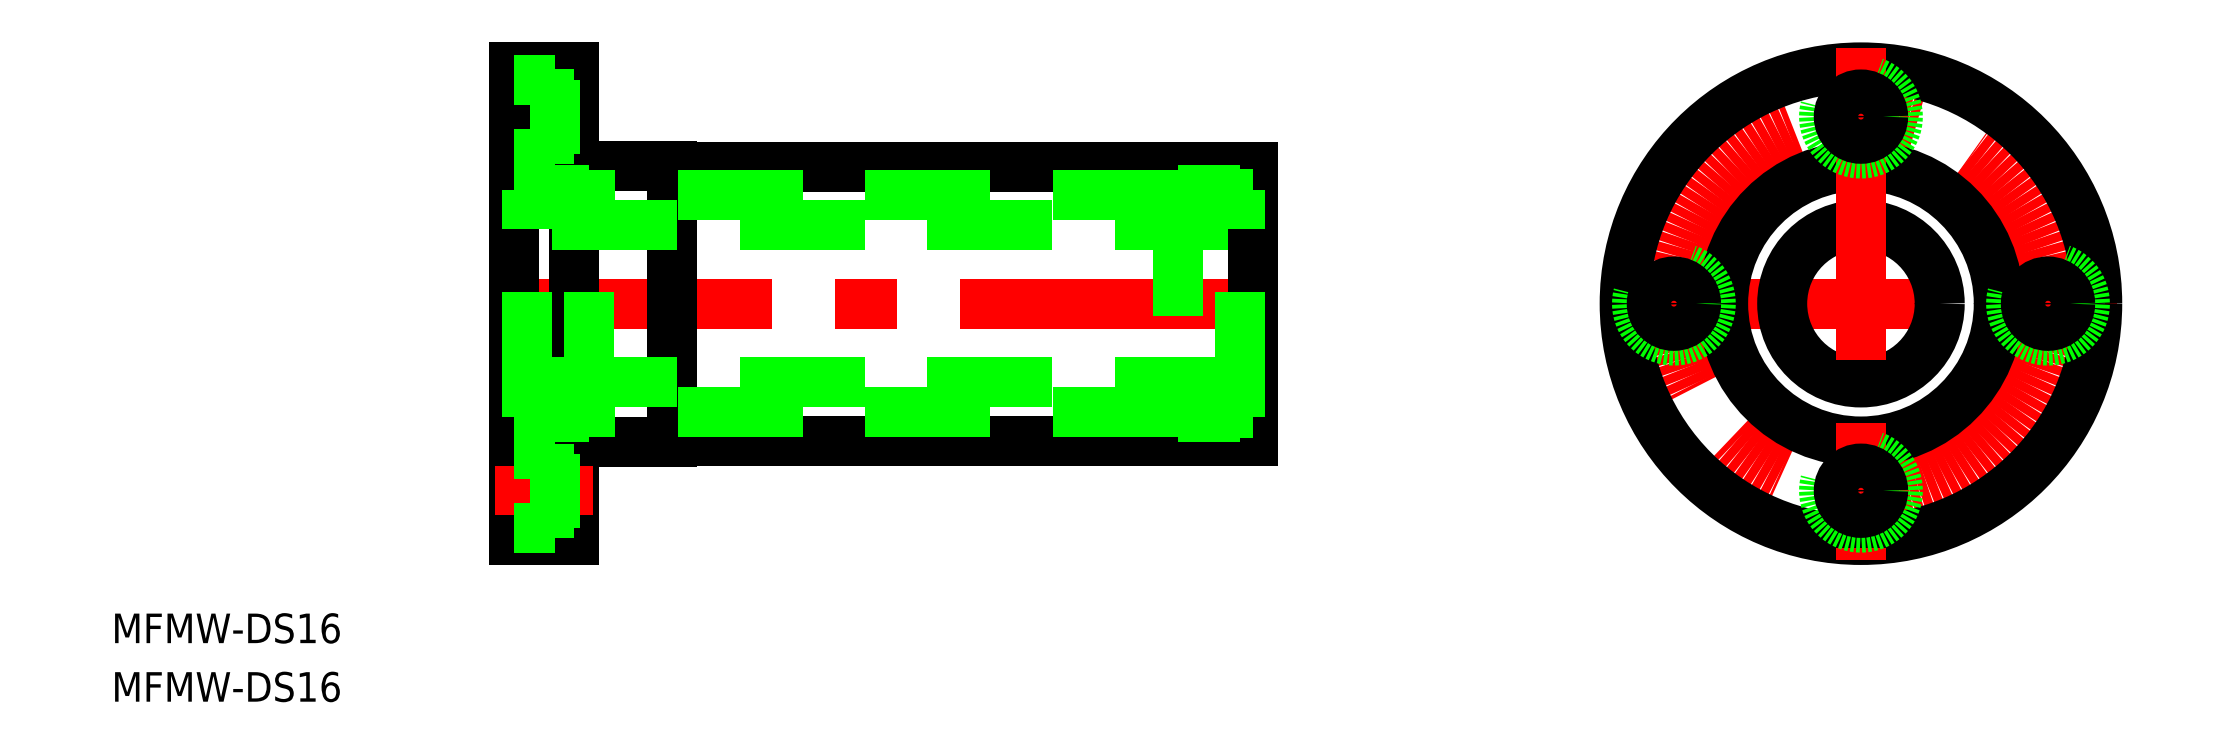
<metadata>
{"format":"dxf","ext":"dxf","renderer":"ezdxf+matplotlib","layout":"modelspace","background":"white","min_lineweight":24,"dpi":150}
</metadata>
<code>
0
SECTION
2
ENTITIES
0
LINE
8
CENTER
10
110.8
20
-8e-15
30
0
11
162.8
21
-8e-15
31
0
0
CIRCLE
8
CENTER
10
136.8
20
-8e-15
30
0
40
19
0
CIRCLE
8
0
10
136.8
20
-8e-15
30
0
40
14
0
CIRCLE
8
0
10
136.8
20
-8e-15
30
0
40
24
0
CIRCLE
8
0
10
136.8
20
-8e-15
30
0
40
8
0
LINE
8
CENTER
10
136.8
20
26
30
0
11
136.8
21
-26
31
0
0
CIRCLE
8
0
10
136.8
20
19
30
0
40
3.75
0
CIRCLE
8
0
10
136.8
20
19
30
0
40
2.25
0
LINE
8
0
10
6
20
24
30
0
11
0
21
24
31
0
0
LINE
8
0
10
16
20
14
30
0
11
6.3
21
14
31
0
0
ARC
8
0
10
6.3
20
14.3
30
0
40
0.3
50
180
51
270
0
LINE
8
CENTER
10
8
20
19
30
0
11
-2
21
19
31
0
0
LINE
8
0
10
16
20
-14
30
0
11
6.3
21
-14
31
0
0
LINE
8
CENTER
10
77
20
-1.42e-14
30
0
11
-2
21
-1.42e-14
31
0
0
LINE
8
0
10
0
20
-24
30
0
11
0
21
24
31
0
0
LINE
8
0
10
6
20
-24
30
0
11
6
21
24
31
0
0
LINE
8
CENTER
10
8
20
-19
30
0
11
-2
21
-19
31
0
0
ARC
8
0
10
6.3
20
-14.3
30
0
40
0.3
50
90
51
180
0
LINE
8
0
10
6
20
-24
30
0
11
0
21
-24
31
0
0
CIRCLE
8
0
10
117.8
20
-8e-15
30
0
40
3.75
0
CIRCLE
8
0
10
117.8
20
3.46e-14
30
0
40
2.25
0
CIRCLE
8
0
10
136.8
20
-19
30
0
40
3.75
0
CIRCLE
8
0
10
136.8
20
-19
30
0
40
2.25
0
CIRCLE
8
0
10
155.8
20
-8e-15
30
0
40
3.75
0
CIRCLE
8
0
10
155.8
20
3.46e-14
30
0
40
2.25
0
LINE
8
0
10
4.1
20
22.75
30
0
11
0
21
22.75
31
0
0
LINE
8
0
10
4.1
20
15.25
30
0
11
0
21
15.25
31
0
0
LINE
8
0
10
6
20
21.25
30
0
11
4.1
21
21.25
31
0
0
LINE
8
0
10
6
20
16.75
30
0
11
4.1
21
16.75
31
0
0
LINE
8
0
10
4.1
20
15.25
30
0
11
4.1
21
22.75
31
0
0
LINE
8
0
10
75
20
13.9
30
0
11
16
21
13.9
31
0
0
LINE
8
0
10
75
20
-13.9
30
0
11
16
21
-13.9
31
0
0
LINE
8
0
10
16
20
-14
30
0
11
16
21
14
31
0
0
LINE
8
0
10
67.4
20
11
30
0
11
7.6
21
11
31
0
0
LINE
8
0
10
73.7
20
8
30
0
11
1.3
21
8
31
0
0
LINE
8
0
10
75
20
-13.9
30
0
11
75
21
13.9
31
0
0
LINE
8
0
10
1.3
20
-11.5
30
0
11
1.3
21
11.5
31
0
0
LINE
8
0
10
1.3
20
11.5
30
0
11
7.6
21
11.5
31
0
0
LINE
8
0
10
0
20
11.1
30
0
11
1.3
21
11.1
31
0
0
LINE
8
0
10
7.6
20
-11.5
30
0
11
7.6
21
11.5
31
0
0
LINE
8
0
10
73.7
20
-11.5
30
0
11
73.7
21
11.5
31
0
0
LINE
8
0
10
75
20
11.1
30
0
11
73.7
21
11.1
31
0
0
LINE
8
0
10
73.7
20
11.5
30
0
11
67.4
21
11.5
31
0
0
LINE
8
0
10
73.7
20
-8
30
0
11
1.3
21
-8
31
0
0
LINE
8
0
10
67.4
20
-11
30
0
11
7.6
21
-11
31
0
0
LINE
8
0
10
1.3
20
-11.5
30
0
11
7.6
21
-11.5
31
0
0
LINE
8
0
10
0
20
-11.1
30
0
11
1.3
21
-11.1
31
0
0
LINE
8
0
10
73.7
20
-11.5
30
0
11
67.4
21
-11.5
31
0
0
LINE
8
0
10
75
20
-11.1
30
0
11
73.7
21
-11.1
31
0
0
LINE
8
0
10
4.1
20
-15.25
30
0
11
4.1
21
-22.75
31
0
0
LINE
8
0
10
4.1
20
-15.25
30
0
11
0
21
-15.25
31
0
0
LINE
8
0
10
6
20
-16.75
30
0
11
4.1
21
-16.75
31
0
0
LINE
8
0
10
6
20
-21.25
30
0
11
4.1
21
-21.25
31
0
0
LINE
8
0
10
4.1
20
-22.75
30
0
11
0
21
-22.75
31
0
0
LINE
8
0
10
67.4
20
11.5
30
0
11
67.4
21
-11.5
31
0
0
TEXT
8
0
10
-40.93
20
-34.48
30
0
40
3
1
MFMW-DS16
0
TEXT
8
0
10
-40.93
20
-40.43
30
0
40
3
1
MFMW-DS16
0
ENDSEC
0
EOF

</code>
